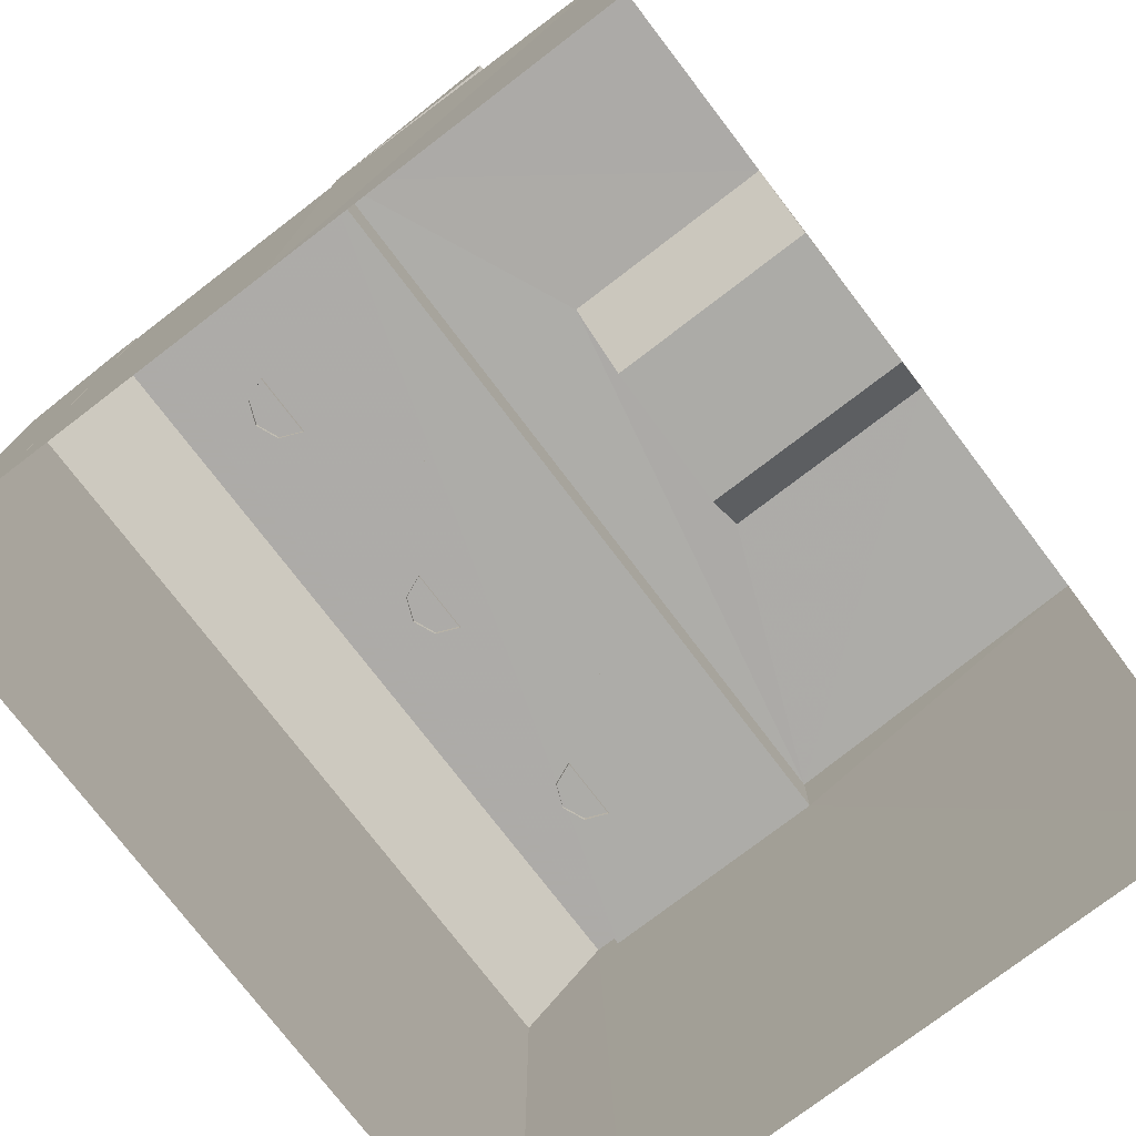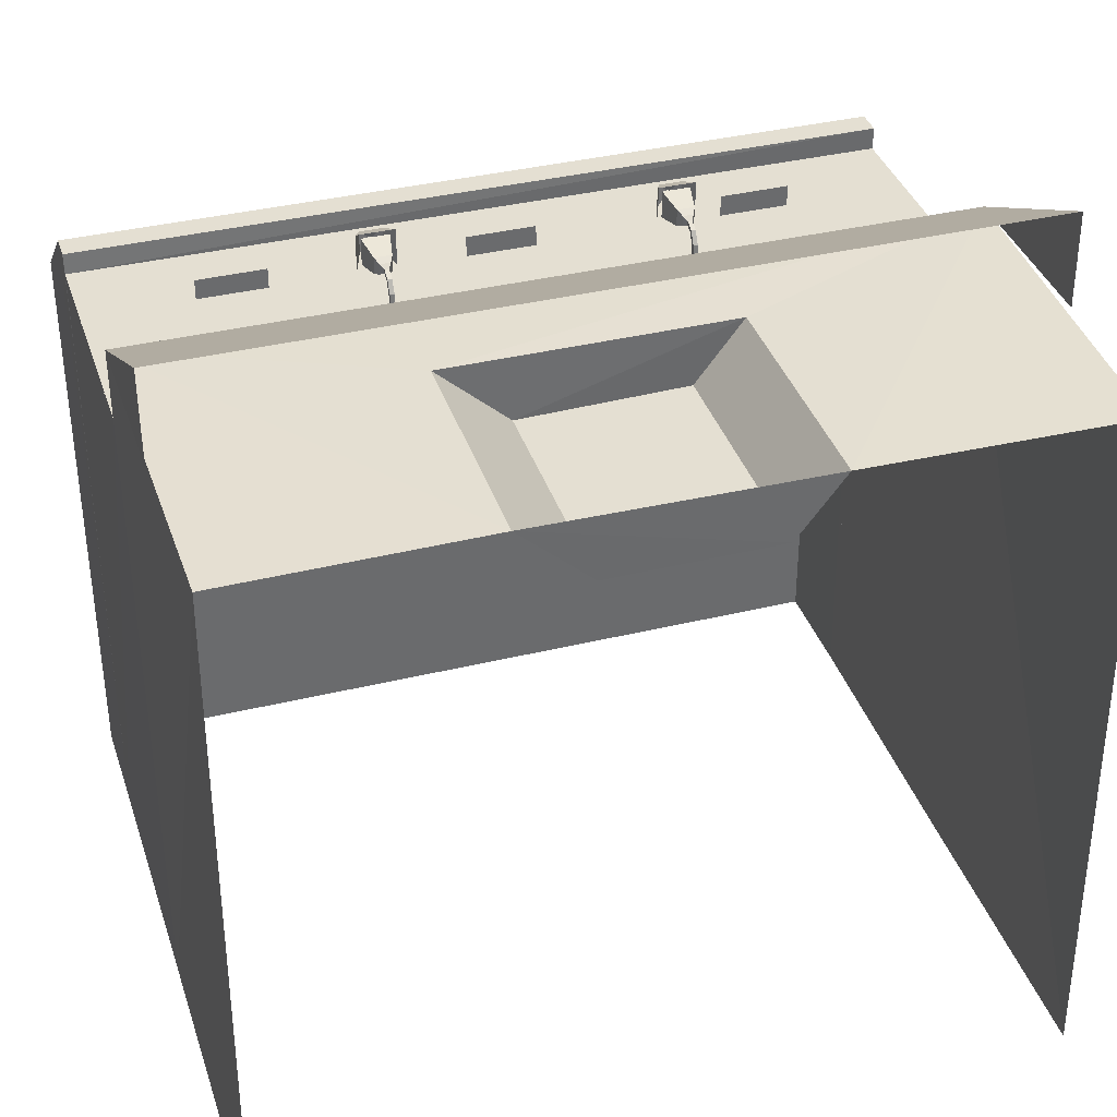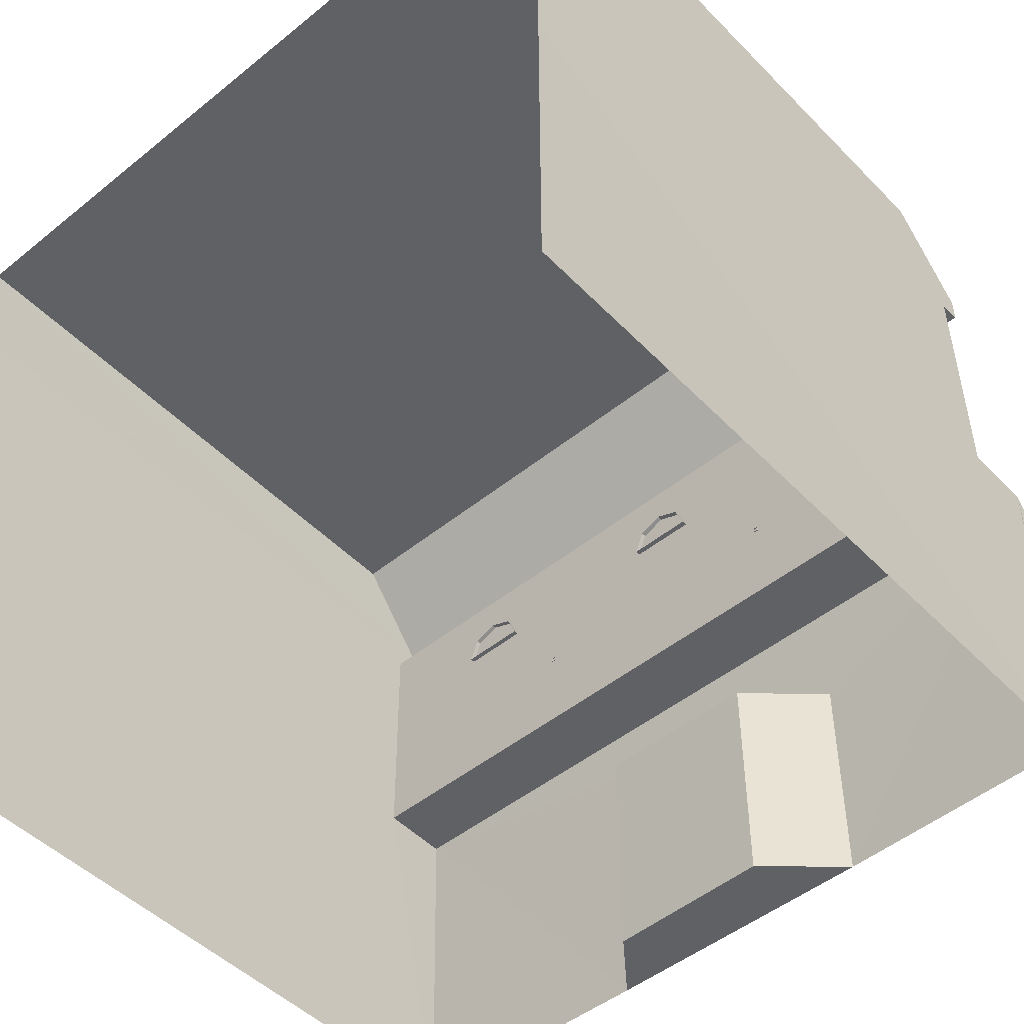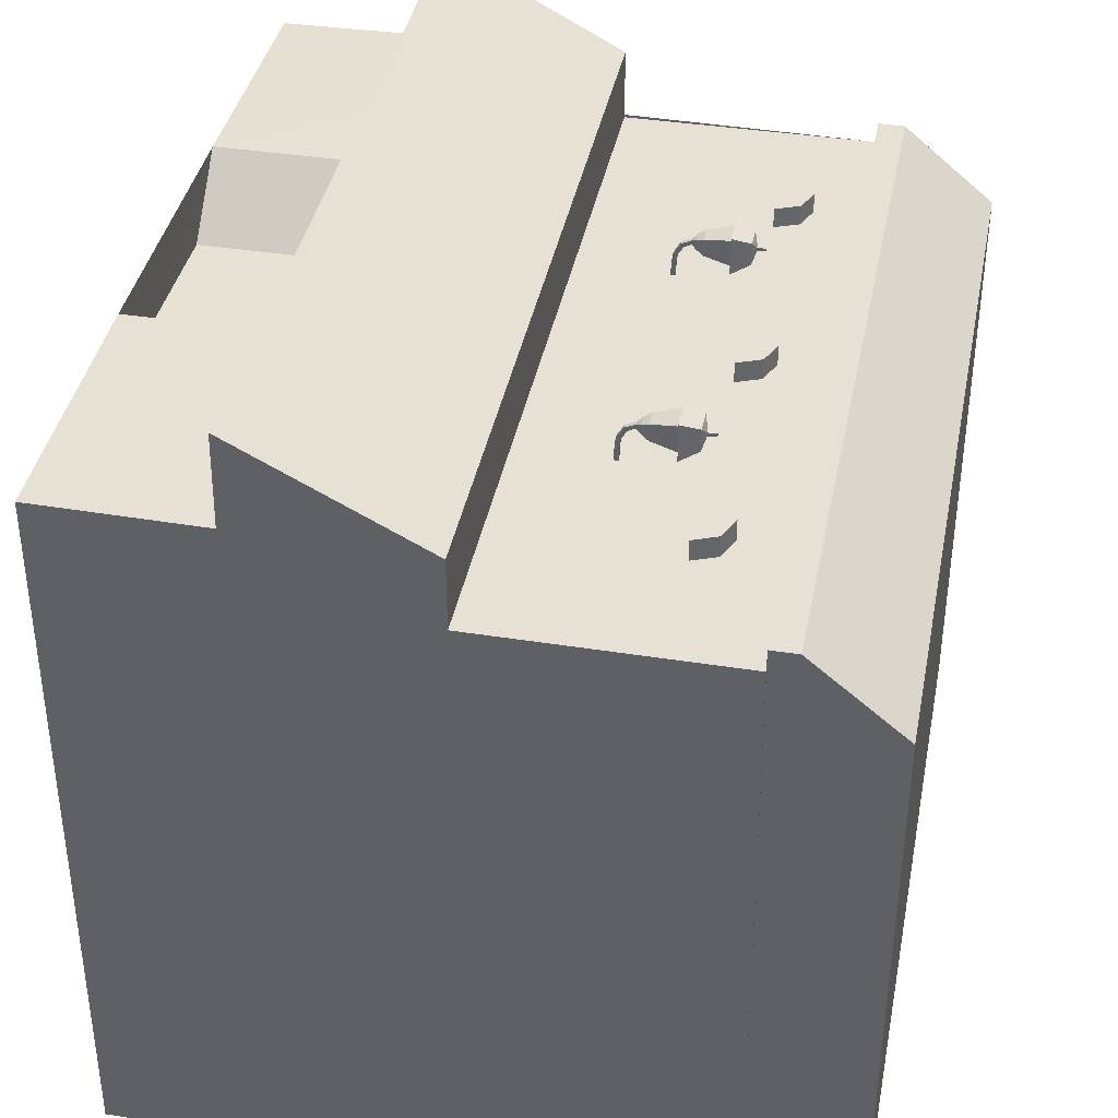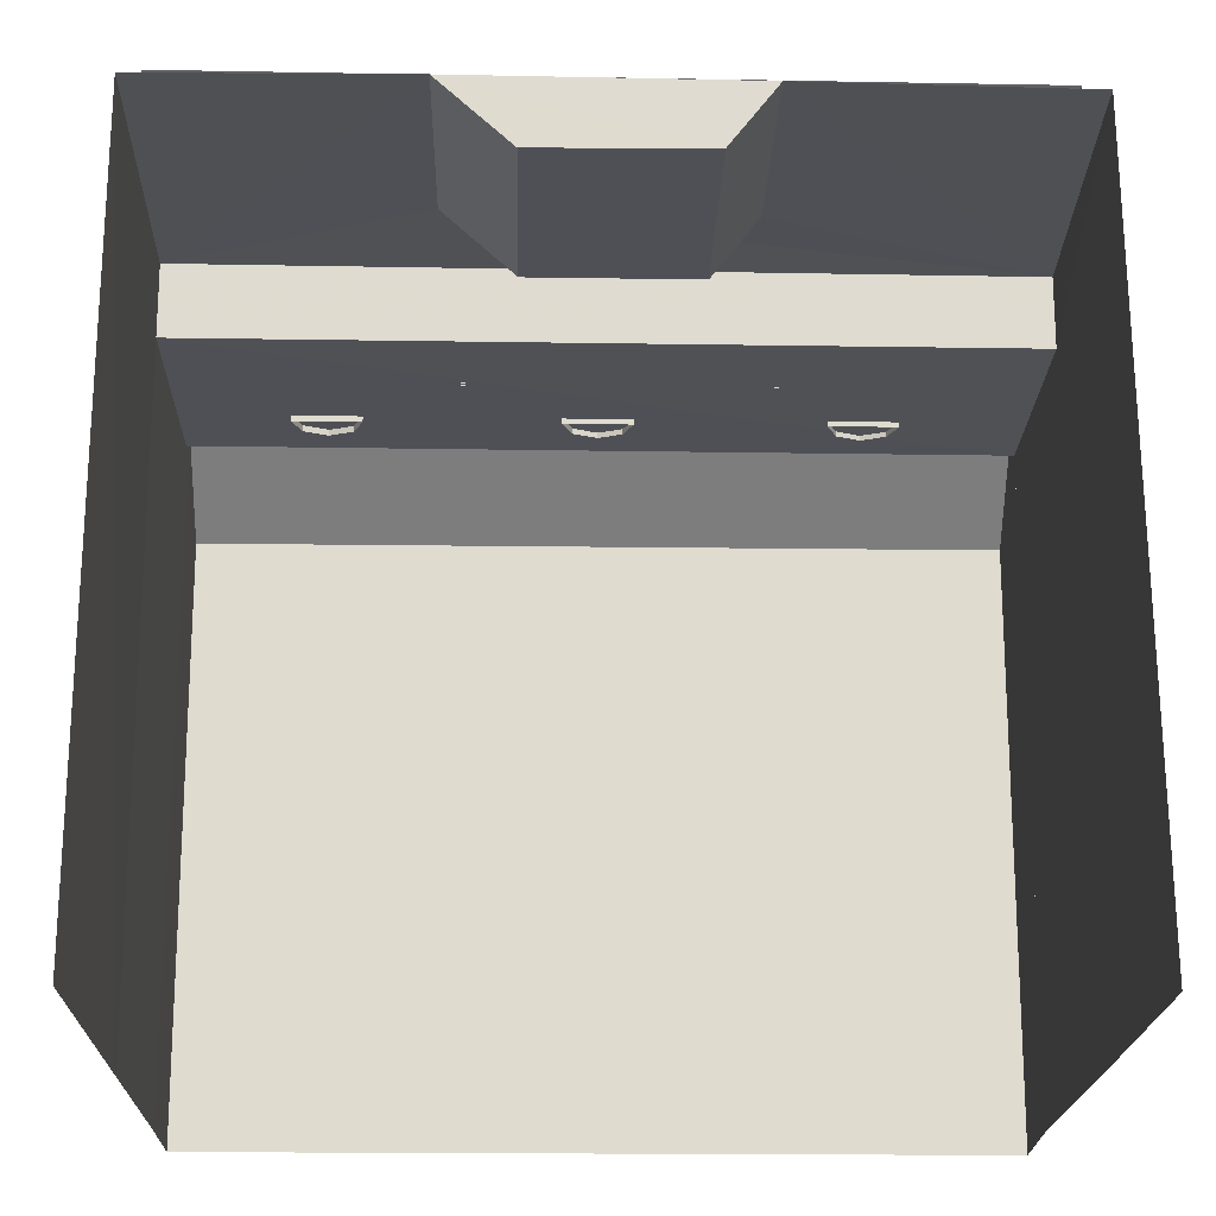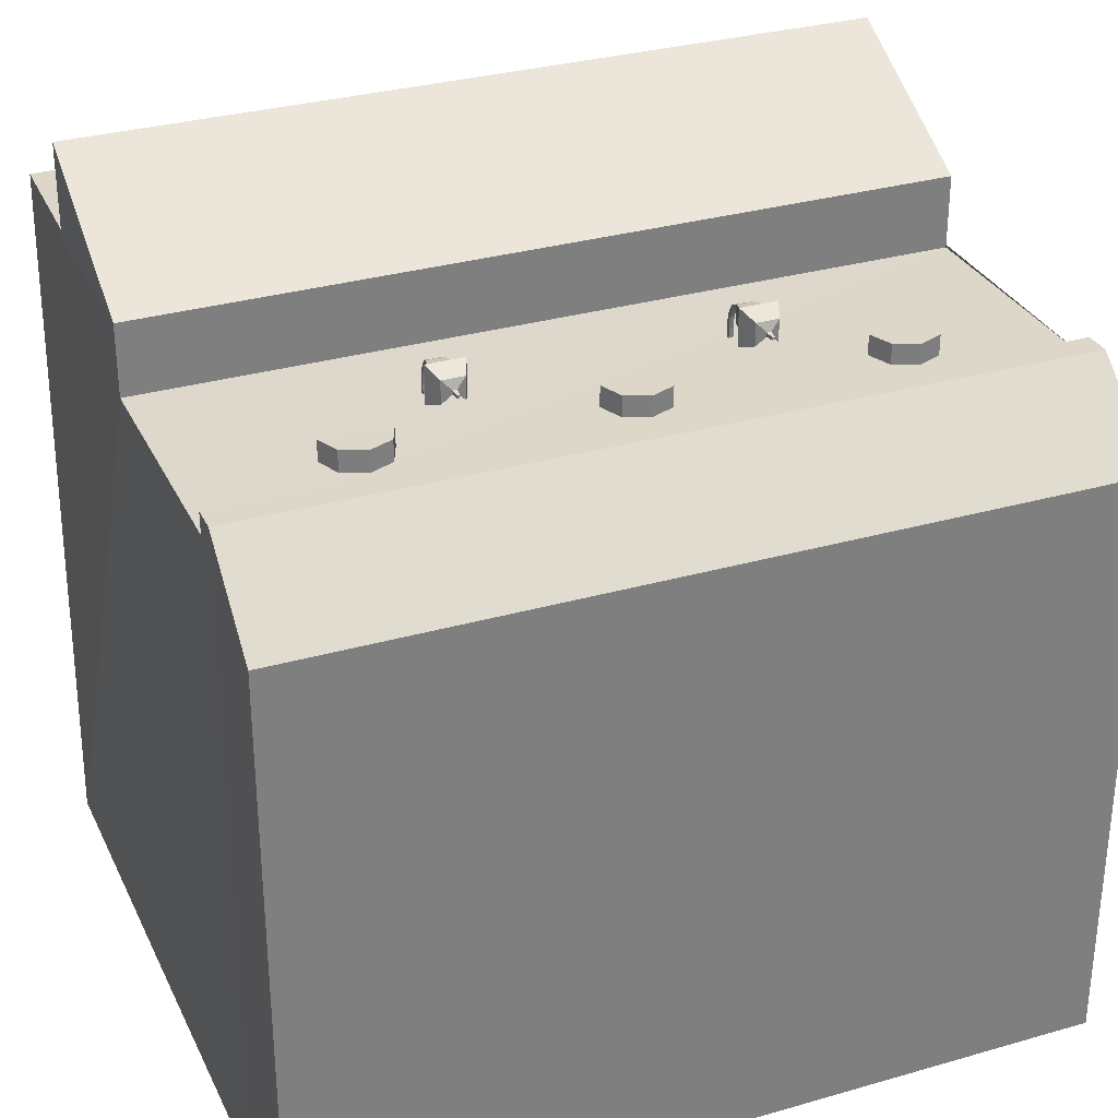
<metadata>
{"format":"obj","ext":"obj","renderer":"f3d","projection":"perspective","resolution":1024,"background":"white","views":[{"elev":-76.5,"azim":-52.6,"up":"+Z"},{"elev":37.2,"azim":-17.4,"up":"+Z"},{"elev":-49.2,"azim":-138.1,"up":"+Y"},{"elev":39.0,"azim":101.1,"up":"+Z"},{"elev":-19.4,"azim":-1.4,"up":"+Z"},{"elev":30.9,"azim":157.7,"up":"+Z"}]}
</metadata>
<code>
o Cube.005_Cube.011
v 12.92 23.53 -3.171
v 12.92 23.53 -2.068
v 13.94 23.1 -3.171
v 13.94 23.1 -2.068
v 14.36 22.09 -3.171
v 14.36 22.09 -2.068
v 11.48 22.09 -3.171
v 11.48 22.09 -2.068
v 11.9 23.1 -3.171
v 11.9 23.1 -2.068
v -8.59 23.53 -3.171
v -8.59 23.53 -2.068
v -7.572 23.1 -3.171
v -7.572 23.1 -2.068
v -7.151 22.09 -3.171
v -7.151 22.09 -2.068
v -10.03 22.09 -3.171
v -10.03 22.09 -2.068
v -9.608 23.1 -3.171
v -9.608 23.1 -2.068
v 2.261 23.53 -3.171
v 2.261 23.53 -2.068
v 3.279 23.1 -3.171
v 3.279 23.1 -2.068
v 3.701 22.09 -3.171
v 3.701 22.09 -2.068
v 0.8217 22.09 -3.171
v 0.8217 22.09 -2.068
v 1.243 23.1 -3.171
v 1.243 23.1 -2.068
v 8.798 19.86 -0.9889
v 8.798 19.86 -1.719
v 9.528 19.86 -1.719
v 9.528 19.86 -0.9889
v 8.58 21.02 -0.7709
v 8.58 21.02 -1.937
v 9.746 21.02 -1.937
v 9.746 21.02 -0.7709
v 8.359 20.97 -0.5507
v 8.359 20.97 -2.157
v 9.966 20.97 -2.157
v 9.966 20.97 -0.5507
v 8.684 21.74 -0.8749
v 8.684 21.74 -1.833
v 9.642 21.74 -1.833
v 9.642 21.74 -0.8749
v 9.075 21.89 -1.267
v 9.075 21.89 -1.441
v 9.25 21.89 -1.441
v 9.25 21.89 -1.267
v 9.104 22.26 -1.295
v 9.104 22.26 -1.413
v 9.221 22.26 -1.413
v 9.221 22.26 -1.295
v 8.939 19.56 -1.13
v 8.939 19.56 -1.578
v 9.386 19.56 -1.578
v 9.386 19.56 -1.13
v 9.071 19.36 -1.262
v 9.071 19.36 -1.446
v 9.254 19.36 -1.446
v 9.254 19.36 -1.262
v 9.071 18.93 -1.458
v 9.071 19.05 -1.592
v 9.254 19.05 -1.592
v 9.254 18.93 -1.458
v 9.071 18.63 -1.963
v 9.071 18.81 -2
v 9.254 18.81 -2
v 9.254 18.63 -1.963
v 9.071 18.57 -2.976
v 9.071 18.75 -2.976
v 9.254 18.75 -2.976
v 9.254 18.57 -2.976
v 9.254 18.58 -2.5
v 9.071 18.58 -2.5
v 9.254 18.76 -2.519
v 9.071 18.76 -2.519
v -3.432 19.91 -1
v -3.432 19.91 -1.731
v -2.702 19.91 -1.731
v -2.702 19.91 -1
v -3.65 21.08 -0.7823
v -3.65 21.08 -1.948
v -2.484 21.08 -1.948
v -2.484 21.08 -0.7823
v -3.87 21.02 -0.5621
v -3.87 21.02 -2.169
v -2.264 21.02 -2.169
v -2.264 21.02 -0.5621
v -3.546 21.79 -0.8864
v -3.546 21.79 -1.844
v -2.588 21.79 -1.844
v -2.588 21.79 -0.8864
v -3.154 21.94 -1.278
v -3.154 21.94 -1.453
v -2.98 21.94 -1.453
v -2.98 21.94 -1.278
v -3.126 22.31 -1.307
v -3.126 22.31 -1.424
v -3.008 22.31 -1.424
v -3.008 22.31 -1.307
v -3.291 19.61 -1.142
v -3.291 19.61 -1.589
v -2.843 19.61 -1.589
v -2.843 19.61 -1.142
v -3.159 19.41 -1.274
v -3.159 19.41 -1.457
v -2.975 19.41 -1.457
v -2.975 19.41 -1.274
v -3.159 18.98 -1.47
v -3.159 19.1 -1.604
v -2.975 19.1 -1.604
v -2.975 18.98 -1.47
v -3.159 18.68 -1.975
v -3.159 18.86 -2.012
v -2.975 18.86 -2.012
v -2.975 18.68 -1.975
v -3.159 18.62 -2.988
v -3.159 18.81 -2.987
v -2.975 18.81 -2.987
v -2.975 18.62 -2.988
v -2.975 18.63 -2.511
v -3.159 18.63 -2.511
v -2.975 18.81 -2.531
v -3.159 18.81 -2.531
v 19.51 0.04768 -30.9
v 19.12 0.07618 -0.07951
v -14.36 0.07824 0.1146
v -14.54 0.04768 -30.9
v 19.52 25.73 -30.79
v 19.51 25.46 -2.975
v -14.55 25.41 -2.906
v -14.55 25.82 -30.89
v 19.52 25.46 -2.029
v -14.56 25.46 -2.029
v 19.52 26.56 -2.029
v -14.56 26.56 -2.029
v -14.56 30.48 -30.94
v -14.56 30.48 -5.269
v 19.55 30.48 -5.269
v 19.55 30.48 -30.94
v -14.55 14.74 0.1757
v -14.54 14.65 -30.9
v -3.866 0.07184 0.1881
v -3.866 9.962 0.1875
v -0.9003 0.07184 -2.532
v -0.9003 9.962 -2.532
v 8.001 0.04768 0.08057
v 8.001 10.1 0.08057
v 6.038 0.04768 -2.481
v 6.038 10.1 -2.481
v 19.51 12.47 -30.89
v 19.51 14.86 0.06148
v -14.55 14.74 -2.912
v 19.51 14.86 -2.941
v -14.55 7.104 4.189
v 19.51 7.22 4.075
v -14.55 7.04 0.1964
v 19.51 7.155 0.08219
v -14.55 14.73 -2.789
f 1 2 4 3
f 3 4 6 5
f 2 10 4
f 6 4 10 8
f 5 6 8 7
f 2 1 9 10
f 7 8 10 9
f 11 12 14 13
f 13 14 16 15
f 12 20 14
f 16 14 20 18
f 15 16 18 17
f 19 20 12 11
f 17 18 20 19
f 21 22 24 23
f 23 24 26 25
f 22 30 24
f 26 24 30 28
f 25 26 28 27
f 29 30 22 21
f 27 28 30 29
f 35 36 32 31
f 37 38 34 33
f 38 35 31 34
f 34 31 55 58
f 39 42 46 43
f 42 41 45 46
f 40 39 43 44
f 47 50 54 51
f 44 43 47 48
f 43 46 50 47
f 46 45 49 50
f 54 53 52 51
f 50 49 53 54
f 48 47 51 52
f 57 58 62 61
f 33 34 58 57
f 31 32 56 55
f 62 59 63 66
f 55 56 60 59
f 58 55 59 62
f 64 65 69 68
f 61 62 66 65
f 60 61 65 64
f 59 60 64 63
f 75 76 71 74
f 63 64 68 67
f 66 63 67 70
f 65 66 70 69
f 77 75 74 73
f 78 77 73 72
f 76 78 72 71
f 70 67 76 75
f 69 70 75 77
f 68 69 77 78
f 67 68 78 76
f 83 84 80 79
f 85 86 82 81
f 86 83 79 82
f 82 79 103 106
f 87 90 94 91
f 90 89 93 94
f 88 87 91 92
f 95 98 102 99
f 92 91 95 96
f 91 94 98 95
f 94 93 97 98
f 102 101 100 99
f 98 97 101 102
f 96 95 99 100
f 105 106 110 109
f 81 82 106 105
f 79 80 104 103
f 110 107 111 114
f 103 104 108 107
f 106 103 107 110
f 112 113 117 116
f 109 110 114 113
f 108 109 113 112
f 107 108 112 111
f 123 124 119 122
f 111 112 116 115
f 114 111 115 118
f 113 114 118 117
f 125 123 122 121
f 126 125 121 120
f 124 126 120 119
f 118 115 124 123
f 117 118 123 125
f 116 117 125 126
f 115 116 126 124
f 133 132 135 136
f 137 131 142 141
f 135 131 137
f 136 135 137 138
f 138 137 141 140
f 132 131 135
f 140 141 142 139
f 146 145 147 148
f 149 150 152 151
f 147 151 152 148
f 143 129 145 146
f 148 152 150 146
f 155 156 132 133
f 134 133 136
f 149 128 154 150
f 134 136 138
f 143 154 156 155
f 146 150 154 143
f 154 143 157 158
f 157 143 159
f 154 158 160
f 145 149 151 147
f 134 144 161 133
f 129 161 144 130
f 129 143 161
f 134 138 140 139
f 132 156 153 131
f 128 156 154
f 127 153 156 128

</code>
